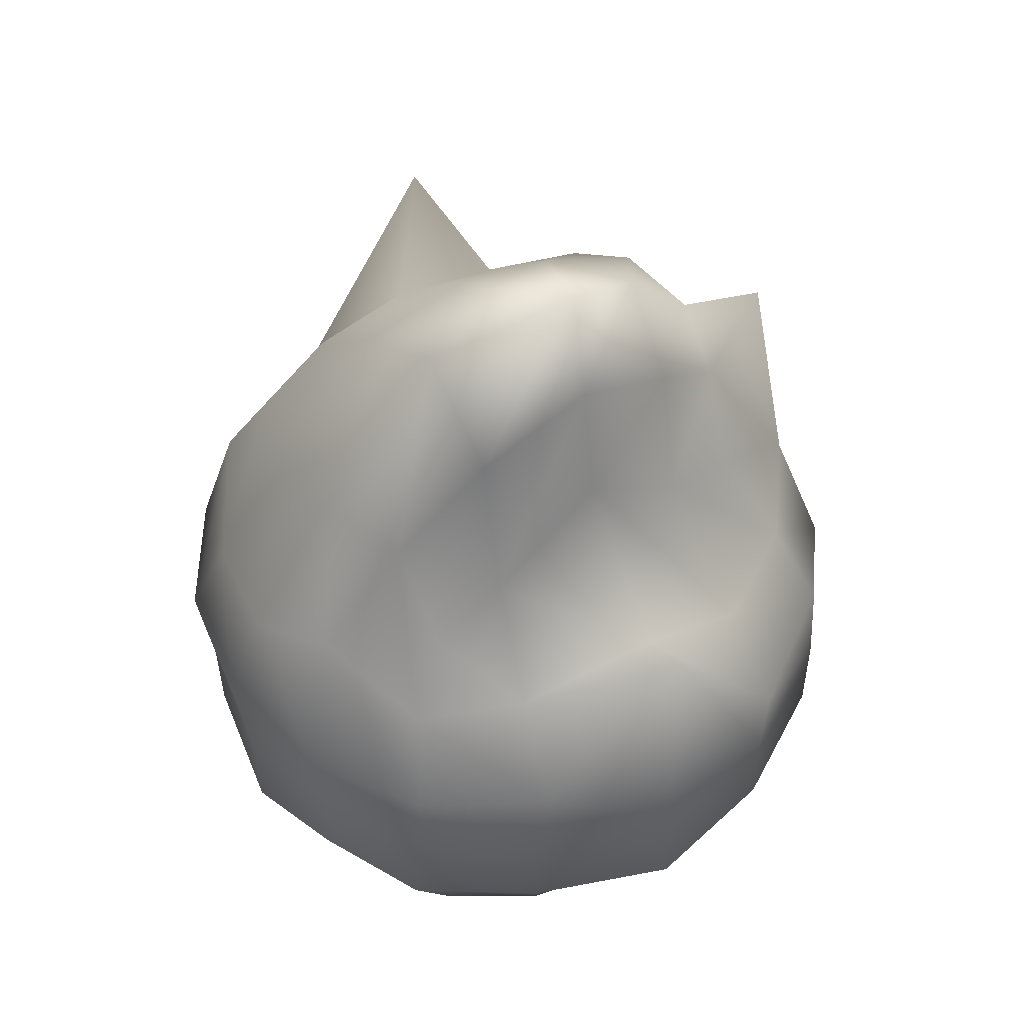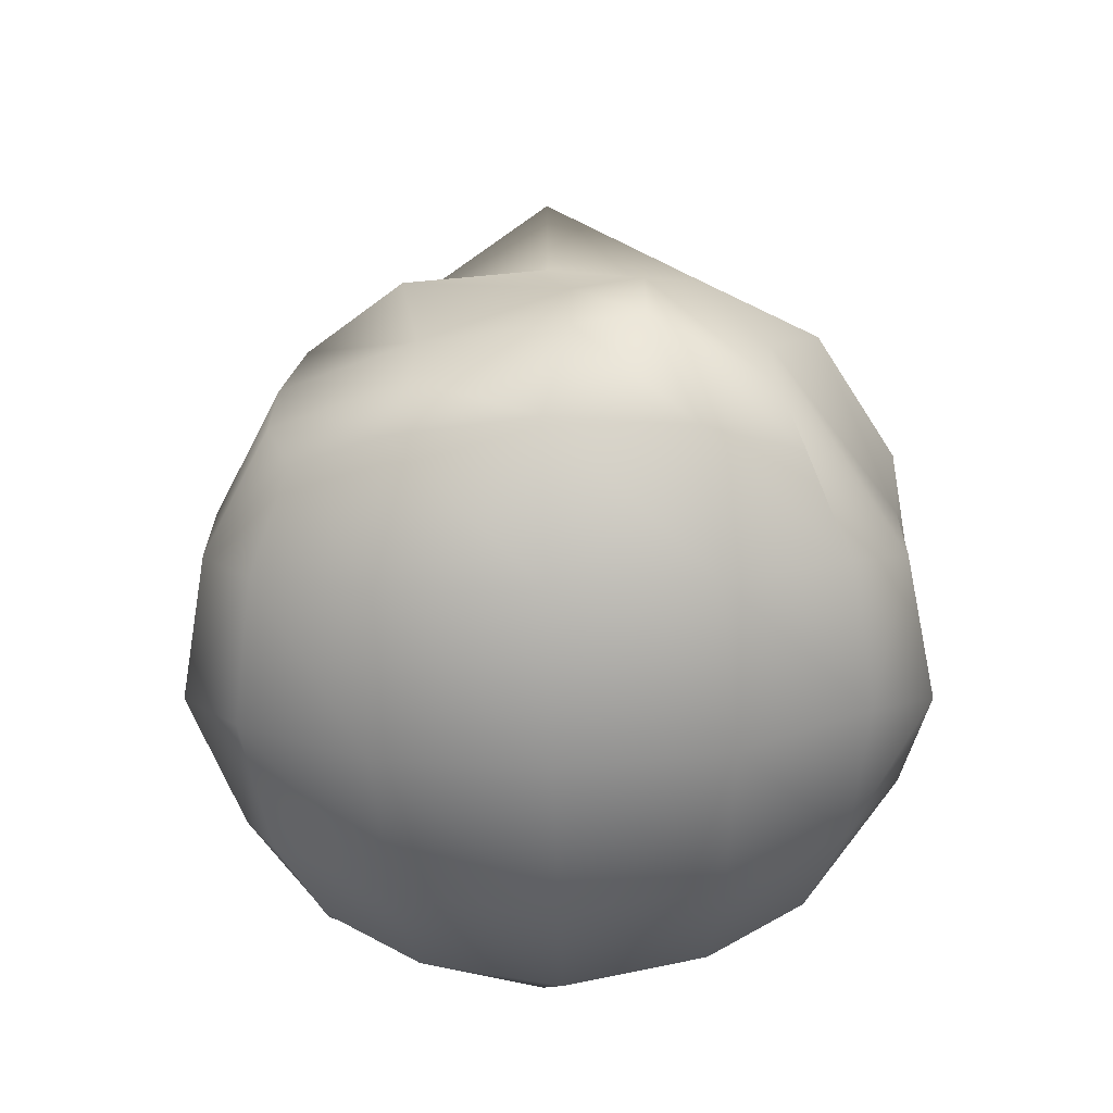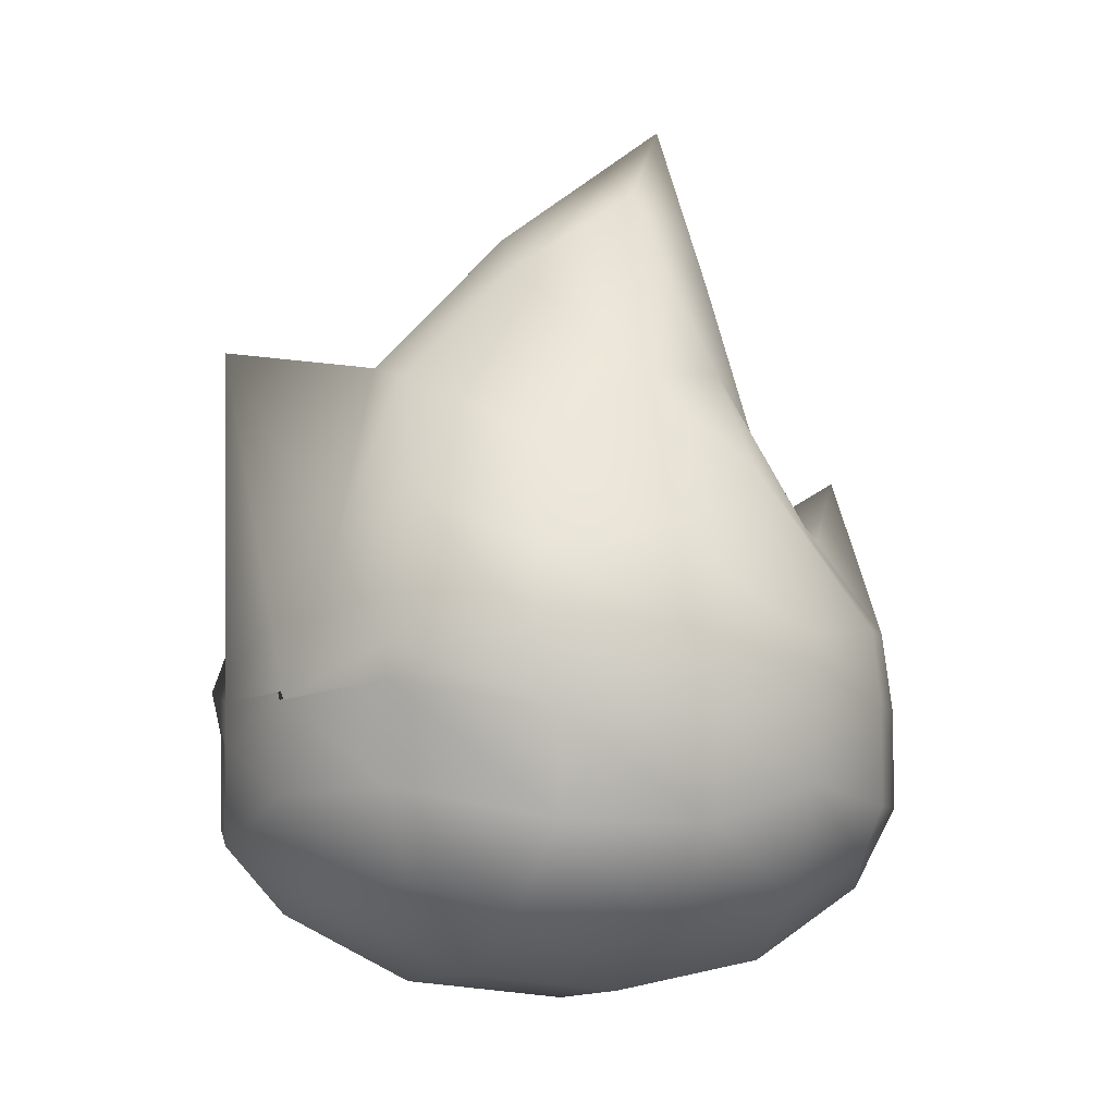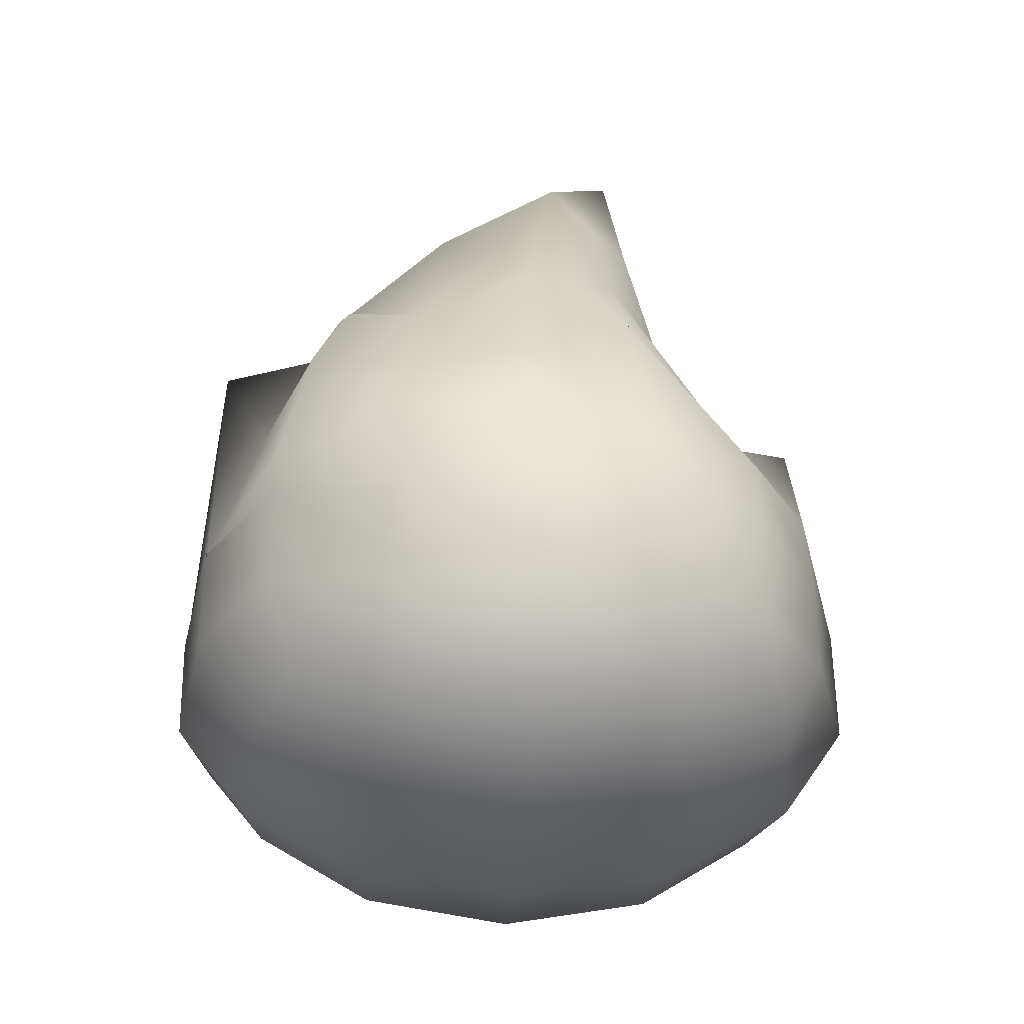
<metadata>
{"format":"obj","ext":"obj","renderer":"f3d","projection":"perspective","resolution":1024,"background":"white","views":[{"elev":51.9,"azim":147.9,"up":"+Y"},{"elev":-65.6,"azim":-88.1,"up":"+Y"},{"elev":-3.1,"azim":70.6,"up":"+Y"},{"elev":-28.6,"azim":86.1,"up":"+Y"}]}
</metadata>
<code>
o Cube
v -0.446 -0.603 0.4412
v -0.3678 0.281 0.3418
v -0.4432 -0.5928 -0.4317
v -0.3635 0.1721 -0.2406
v 0.4461 -0.6031 0.4412
v 0.3836 0.2243 0.3631
v 0.4437 -0.5928 -0.4317
v 0.3545 0.1154 -0.2821
v -0.5161 -0.6529 -0.2604
v -0.5537 -0.6843 -0.000779
v -0.5177 -0.6581 0.2628
v -0.5434 -0.5443 0.3983
v -0.5265 -0.2659 0.4912
v -0.4691 0.000103 0.4276
v -0.4062 0.3739 0.1946
v -0.4311 0.37 0.02281
v -0.3893 0.3317 -0.1315
v -0.45 -0.03132 -0.3323
v -0.4922 -0.1668 -0.4339
v -0.4681 -0.4848 -0.4759
v 0.2651 -0.6527 -0.5066
v 7.2e-05 -0.6826 -0.5476
v -0.2648 -0.6527 -0.5066
v -0.2196 0.1992 -0.2551
v 0.002573 0.38 -0.292
v 0.2098 0.1958 -0.2797
v 0.4439 -0.008499 -0.3431
v 0.4948 -0.1668 -0.4339
v 0.5207 -0.485 -0.4376
v 0.5179 -0.6581 0.2628
v 0.554 -0.6844 -0.000779
v 0.5165 -0.6529 -0.2604
v 0.376 0.3087 -0.1769
v 0.4371 0.2993 0.002789
v 0.4394 0.1899 0.2106
v 0.4481 0.07425 0.4309
v 0.5041 -0.1919 0.4946
v 0.496 -0.439 0.4882
v -0.2665 -0.6642 0.5135
v -0 -0.6949 0.5503
v 0.2666 -0.6643 0.5135
v 0.2305 0.299 0.3877
v 0.03944 0.3386 0.3892
v -0.1772 0.299 0.3831
v -0.6807 -0.5532 0.1788
v -0.6276 -0.2397 0.2881
v -0.5434 0.04847 0.2585
v -0.6577 -0.5335 0.053
v -0.677 -0.2938 0.01384
v -0.6109 0.3205 0.007223
v -0.5858 -0.5785 -0.2178
v -0.6407 -0.2304 -0.2477
v -0.549 0.06078 -0.1945
v -0.241 -0.507 -0.6061
v -0.2803 -0.224 -0.5706
v -0.269 -0.06875 -0.4327
v 0.02894 -0.5212 -0.662
v -0.007834 0.1479 -0.5923
v -0.0107 0.08683 -0.4862
v 0.2999 -0.5011 -0.5734
v 0.2699 -0.1651 -0.5645
v 0.2497 0.01294 -0.4373
v 0.6303 -0.4402 -0.2556
v 0.6368 -0.1679 -0.2299
v 0.5475 0.1234 -0.1767
v 0.6798 -0.5019 -0.04142
v 0.6871 -0.1715 0.01923
v 0.6073 0.008317 0.02294
v 0.6331 -0.4929 0.2235
v 0.6436 -0.1799 0.2757
v 0.5773 -0.01897 0.2409
v 0.2737 -0.4619 0.6264
v 0.2974 -0.2909 0.6226
v 0.2698 -0.01205 0.5254
v 0.05134 -0.5625 0.6725
v 0.02165 -0.2984 0.6685
v -0.1457 0.3801 0.639
v -0.2222 -0.5456 0.6242
v -0.2989 -0.2789 0.628
v -0.2699 -5.6e-05 0.5307
v -0.2908 -0.7799 -0.2892
v 7e-06 -0.8228 -0.3093
v 0.2909 -0.7799 -0.2892
v -0.3097 -0.8241 -0.001039
v -0 -0.871 -0.000591
v 0.3097 -0.8242 -0.001039
v -0.2915 -0.7849 0.2891
v 0 -0.828 0.3077
v 0.2915 -0.7849 0.2891
v 0.2082 0.5069 -0.2241
v 0.002635 0.6179 -0.2501
v -0.2236 0.4766 -0.1956
v 0.2261 0.6667 -0.06472
v 0.002076 0.8434 -0.2053
v -0.2377 0.6102 -0.04997
v 0.2317 0.5154 0.1699
v 0.03975 0.6012 0.132
v -0.1775 0.5155 0.1653
v -0.545 -0.3612 0.3998
v -0.4693 -0.301 -0.4746
v 0.522 -0.3012 -0.4363
v 0.4976 -0.2559 0.4897
v -0.6826 -0.3686 0.1799
v -0.6595 -0.3475 0.05414
v -0.5875 -0.3935 -0.2165
v -0.2414 -0.3219 -0.6047
v 0.02929 -0.3073 -0.6582
v 0.3004 -0.316 -0.572
v 0.6321 -0.2553 -0.2542
v 0.6817 -0.316 -0.04028
v 0.6352 -0.3083 0.2246
v 0.2744 -0.2781 0.628
v 0.05136 -0.3781 0.6741
v -0.2229 -0.3618 0.6258
f 1 11 45 12
f 9 3 20 51
f 10 9 51 48
f 11 10 48 45
f 3 23 54 20
f 21 7 29 60
f 22 21 60 57
f 23 22 57 54
f 7 32 63 29
f 30 5 38 69
f 31 30 69 66
f 32 31 66 63
f 5 41 72 38
f 39 1 12 78
f 40 39 78 75
f 41 40 75 72
f 81 84 85 82
f 82 85 86 83
f 84 87 88 85
f 85 88 89 86
f 3 9 81 23
f 23 81 82 22
f 22 82 83 21
f 21 83 32 7
f 83 86 31 32
f 86 89 30 31
f 89 41 5 30
f 88 40 41 89
f 87 39 40 88
f 11 1 39 87
f 10 11 87 84
f 9 10 84 81
f 103 104 49 46
f 46 49 50 47
f 104 105 52 49
f 49 52 53 50
f 99 103 46 13
f 13 46 47 14
f 52 19 18 53
f 105 100 19 52
f 106 107 58 55
f 55 58 59 56
f 107 108 61 58
f 58 61 62 59
f 100 106 55 19
f 19 55 56 18
f 61 28 27 62
f 108 101 28 61
f 109 110 67 64
f 64 67 68 65
f 110 111 70 67
f 67 70 71 68
f 101 109 64 28
f 28 64 65 27
f 70 37 36 71
f 111 102 37 70
f 112 113 76 73
f 73 76 77 74
f 113 114 79 76
f 76 79 80 77
f 102 112 73 37
f 37 73 74 36
f 79 13 14 80
f 114 99 13 79
f 90 93 94 91
f 91 94 95 92
f 93 96 97 94
f 94 97 98 95
f 78 12 99 114
f 38 72 112 102
f 75 78 114 113
f 72 75 113 112
f 69 38 102 111
f 29 63 109 101
f 66 69 111 110
f 63 66 110 109
f 60 29 101 108
f 20 54 106 100
f 57 60 108 107
f 54 57 107 106
f 51 20 100 105
f 12 45 103 99
f 48 51 105 104
f 45 48 104 103
f 14 47 15 2
f 47 50 16 15
f 50 53 17 16
f 53 18 4 17
f 18 56 24 4
f 56 59 25 24
f 59 62 26 25
f 62 27 8 26
f 27 65 33 8
f 65 68 34 33
f 68 71 35 34
f 71 36 6 35
f 36 74 42 6
f 74 77 43 42
f 77 80 44 43
f 80 14 2 44
f 8 33 90 26
f 26 90 91 25
f 25 91 92 24
f 24 92 17 4
f 92 95 16 17
f 95 98 15 16
f 98 44 2 15
f 97 43 44 98
f 96 42 43 97
f 35 6 42 96
f 34 35 96 93
f 33 34 93 90
o Cube.001
v -0.3029 -0.6062 0.3035
v -0.3523 -0.64 0.1863
v -0.3327 -0.5095 0.3305
v -0.1847 -0.6444 0.3534
v 5.1e-05 -0.665 0.3803
v -0.1875 -0.5252 0.4205
v -0.2055 -0.7187 0.2083
v -0.2193 -0.7459 0.003285
v 4.8e-05 -0.7485 0.2225
v 4.7e-05 -0.7783 0.003567
v 0.2056 -0.7187 0.2083
v 0.2195 -0.7459 0.00328
v 0.3526 -0.64 0.1863
v 0.1848 -0.6444 0.3534
v 0.3032 -0.6062 0.3035
v 0.1878 -0.5252 0.4205
v 8.3e-05 -0.5361 0.4541
v 0.3333 -0.5095 0.3304
v 0.1877 -0.3957 0.4187
v 0.1866 -0.3493 0.4229
v 0.3337 -0.3741 0.3294
v 0.000121 -0.4107 0.4514
v 0.000806 -0.3506 0.4523
v -0.1873 -0.3958 0.4188
v -0.1819 -0.3454 0.4243
v -0.333 -0.3745 0.3294
v -0.3397 -0.3398 0.3324
v -0.4213 -0.3808 0.1869
v -0.428 -0.3292 0.1909
v -0.4222 -0.514 0.1874
v -0.4522 -0.3909 0.009353
v -0.4563 -0.326 0.02003
v -0.4543 -0.5192 0.007338
v -0.4199 -0.3854 -0.1632
v -0.4241 -0.3312 -0.1456
v -0.4199 -0.5095 -0.1677
v -0.3319 -0.3826 -0.2989
v -0.3292 -0.5005 -0.3024
v -0.3345 -0.3422 -0.2792
v -0.1823 -0.3935 -0.3897
v -0.176 -0.3429 -0.3691
v -0.1834 -0.5121 -0.3915
v 0.0007 -0.3786 -0.4258
v 0.00325 -0.06014 -0.3898
v 0.000354 -0.5212 -0.4309
v 0.1833 -0.3931 -0.3897
v 0.1779 -0.3424 -0.369
v 0.1842 -0.5121 -0.3916
v 0.333 -0.382 -0.2987
v 0.3302 -0.5004 -0.3024
v 0.3365 -0.3413 -0.279
v 0.421 -0.3846 -0.1631
v 0.4261 -0.33 -0.1455
v 0.4209 -0.5094 -0.1678
v 0.4531 -0.3902 0.009269
v 0.4582 -0.3249 0.01987
v 0.4552 -0.5191 0.007275
v 0.4221 -0.3802 0.1868
v 0.4295 -0.3284 0.1907
v 0.423 -0.5139 0.1873
v 0.3701 -0.1236 0.1672
v 0.3408 -0.3393 0.3323
v 0.3031 -0.1518 0.2832
v 0.2475 0.003609 0.214
v 0.1589 -0.1496 0.353
v -0.1062 0.1403 0.466
v 0.1347 0.05364 0.2349
v -0.004414 0.06936 0.2446
v 0.134 0.2227 0.06817
v 0.1148 0.2988 -0.04453
v 0.001916 0.285 0.03409
v 0.263 0.07431 0.1193
v 0.2582 0.1189 0.01233
v 0.2365 0.09832 -0.05974
v 0.3878 -0.1027 0.029
v 0.3621 -0.1136 -0.09901
v 0.2923 -0.1317 -0.2001
v 0.2303 0.03226 -0.1207
v 0.1497 -0.1252 -0.2733
v 0.002106 -0.1248 -0.3128
v 0.1301 0.107 -0.1033
v 0.001939 0.1475 -0.1209
v 0.1163 0.2734 -0.07284
v 0.001992 0.3464 -0.08552
v -0.1116 0.2737 -0.07286
v 0.00187 0.425 -0.1305
v -0.1103 0.299 -0.0444
v -0.1298 0.2227 0.06831
v -0.2529 0.1187 0.01271
v -0.2587 0.074 0.1196
v -0.2301 0.09823 -0.05965
v -0.4162 0.2039 0.01375
v -0.3672 -0.1241 0.1676
v -0.3582 -0.1143 -0.09898
v -0.2883 -0.1321 -0.2003
v -0.2247 0.03191 -0.121
v -0.1459 -0.1253 -0.2733
v -0.1254 0.107 -0.1034
v -0.3008 -0.1521 0.2834
v -0.2442 0.00329 0.2143
v -0.1444 -0.1421 0.3571
v -0.1177 0.05032 0.2499
v 0.3788 -0.6577 0.003746
v 0.351 -0.6377 -0.1748
v 0.301 -0.6029 -0.285
v 0.2049 -0.7156 -0.1994
v 5.4e-05 -0.7451 -0.2149
v 0.1827 -0.6399 -0.3371
v 0.000115 -0.6598 -0.367
v -0.1823 -0.64 -0.337
v -0.3004 -0.603 -0.285
v -0.2047 -0.7156 -0.1994
v -0.3505 -0.6379 -0.1747
v -0.3784 -0.6577 0.003774
f 116 115 118 121
f 115 116 144 117
f 118 115 117 120
f 121 118 119 123
f 119 118 120 131
f 228 116 121 122
f 122 121 123 124
f 124 123 125 126
f 123 119 128 125
f 126 125 127 217
f 125 128 129 127
f 128 119 131 130
f 129 128 130 132
f 130 131 136 133
f 132 130 133 135
f 135 133 134 176
f 133 136 137 134
f 136 138 139 137
f 131 120 138 136
f 138 140 141 139
f 120 117 140 138
f 140 142 143 141
f 117 144 142 140
f 142 145 146 143
f 144 147 145 142
f 145 148 149 146
f 147 150 148 145
f 148 151 153 149
f 150 152 151 148
f 152 156 154 151
f 151 154 155 153
f 154 157 158 155
f 156 159 157 154
f 157 160 161 158
f 159 162 160 157
f 160 163 165 161
f 162 164 163 160
f 164 168 166 163
f 163 166 167 165
f 166 169 170 167
f 168 171 169 166
f 169 172 173 170
f 171 174 172 169
f 172 135 176 173
f 174 132 135 172
f 217 127 174 171
f 127 129 132 174
f 170 173 175 189
f 173 176 177 175
f 176 134 179 177
f 177 179 181 178
f 175 177 178 186
f 134 137 180 179
f 179 180 182 181
f 186 178 181 183
f 183 181 182 185
f 187 186 183 184
f 184 183 185 200
f 189 175 186 187
f 188 187 184 197
f 190 189 187 188
f 167 170 189 190
f 165 167 190 191
f 191 190 188 192
f 193 191 192 195
f 161 165 191 193
f 194 193 195 196
f 158 161 193 194
f 195 197 198 196
f 192 188 197 195
f 197 184 200 198
f 196 198 199 212
f 198 200 201 199
f 200 185 202 201
f 199 201 203 205
f 201 202 204 203
f 207 206 203 204
f 206 208 205 203
f 143 146 206 207
f 146 149 208 206
f 149 153 209 208
f 208 209 210 205
f 209 211 212 210
f 153 155 211 209
f 155 158 194 211
f 211 194 196 212
f 212 199 205 210
f 141 143 207 213
f 213 207 204 214
f 139 141 213 215
f 215 213 214 216
f 180 215 216 182
f 137 139 215 180
f 185 182 216 202
f 202 216 214 204
f 218 217 171 168
f 220 126 217 218
f 222 220 218 219
f 219 218 168 164
f 223 221 220 222
f 221 124 126 220
f 222 219 164 162
f 223 222 162 159
f 224 226 221 223
f 224 223 159 156
f 225 227 226 224
f 225 224 156 152
f 226 122 124 221
f 227 228 122 226
f 227 225 152 150
f 228 227 150 147
f 116 228 147 144
o Cube.002
v -0.446 -0.603 0.4412
v -0.3678 0.281 0.3418
v -0.4432 -0.5928 -0.4317
v -0.3635 0.1721 -0.2406
v 0.4461 -0.6031 0.4412
v 0.3836 0.2243 0.3631
v 0.4437 -0.5928 -0.4317
v 0.3545 0.1154 -0.2821
v -0.5161 -0.6529 -0.2604
v -0.5537 -0.6843 -0.000779
v -0.5177 -0.6581 0.2628
v -0.5434 -0.5443 0.3983
v -0.5265 -0.2659 0.4912
v -0.4691 0.000103 0.4276
v -0.4062 0.3739 0.1946
v -0.4311 0.37 0.02281
v -0.3893 0.3317 -0.1315
v -0.45 -0.03132 -0.3323
v -0.4922 -0.1668 -0.4339
v -0.4681 -0.4848 -0.4759
v 0.2651 -0.6527 -0.5066
v 7.2e-05 -0.6826 -0.5476
v -0.2648 -0.6527 -0.5066
v -0.2196 0.1992 -0.2551
v 0.002573 0.38 -0.292
v 0.2098 0.1958 -0.2797
v 0.4439 -0.008499 -0.3431
v 0.4948 -0.1668 -0.4339
v 0.5207 -0.485 -0.4376
v 0.5179 -0.6581 0.2628
v 0.554 -0.6844 -0.000779
v 0.5165 -0.6529 -0.2604
v 0.376 0.3087 -0.1769
v 0.4371 0.2993 0.002789
v 0.4394 0.1899 0.2106
v 0.4481 0.07425 0.4309
v 0.5041 -0.1919 0.4946
v 0.496 -0.439 0.4882
v -0.2665 -0.6642 0.5135
v -0 -0.6949 0.5503
v 0.2666 -0.6643 0.5135
v 0.2305 0.299 0.3877
v 0.03944 0.3386 0.3892
v -0.1772 0.299 0.3831
v -0.6807 -0.5532 0.1788
v -0.6276 -0.2397 0.2881
v -0.5434 0.04847 0.2585
v -0.6577 -0.5335 0.053
v -0.677 -0.2938 0.01384
v -0.6109 0.3205 0.007223
v -0.5858 -0.5785 -0.2178
v -0.6407 -0.2304 -0.2477
v -0.549 0.06078 -0.1945
v -0.241 -0.507 -0.6061
v -0.2803 -0.224 -0.5706
v -0.269 -0.06875 -0.4327
v 0.02894 -0.5212 -0.662
v -0.007834 0.1479 -0.5923
v -0.0107 0.08683 -0.4862
v 0.2999 -0.5011 -0.5734
v 0.2699 -0.1651 -0.5645
v 0.2497 0.01294 -0.4373
v 0.6303 -0.4402 -0.2556
v 0.6368 -0.1679 -0.2299
v 0.5475 0.1234 -0.1767
v 0.6798 -0.5019 -0.04142
v 0.6871 -0.1715 0.01923
v 0.6073 0.008317 0.02294
v 0.6331 -0.4929 0.2235
v 0.6436 -0.1799 0.2757
v 0.5773 -0.01897 0.2409
v 0.2737 -0.4619 0.6264
v 0.2974 -0.2909 0.6226
v 0.2698 -0.01205 0.5254
v 0.05134 -0.5625 0.6725
v 0.02165 -0.2984 0.6685
v -0.1457 0.3801 0.639
v -0.2222 -0.5456 0.6242
v -0.2989 -0.2789 0.628
v -0.2699 -5.6e-05 0.5307
v -0.2908 -0.7799 -0.2892
v 7e-06 -0.8228 -0.3093
v 0.2909 -0.7799 -0.2892
v -0.3097 -0.8241 -0.001039
v -0 -0.871 -0.000591
v 0.3097 -0.8242 -0.001039
v -0.2915 -0.7849 0.2891
v 0 -0.828 0.3077
v 0.2915 -0.7849 0.2891
v 0.2082 0.5069 -0.2241
v 0.002635 0.6179 -0.2501
v -0.2236 0.4766 -0.1956
v 0.2261 0.6667 -0.06472
v 0.002076 0.8434 -0.2053
v -0.2377 0.6102 -0.04997
v 0.2317 0.5154 0.1699
v 0.03975 0.6012 0.132
v -0.1775 0.5155 0.1653
v -0.545 -0.3612 0.3998
v -0.4693 -0.301 -0.4746
v 0.522 -0.3012 -0.4363
v 0.4976 -0.2559 0.4897
v -0.6826 -0.3686 0.1799
v -0.6595 -0.3475 0.05414
v -0.5875 -0.3935 -0.2165
v -0.2414 -0.3219 -0.6047
v 0.02929 -0.3073 -0.6582
v 0.3004 -0.316 -0.572
v 0.6321 -0.2553 -0.2542
v 0.6817 -0.316 -0.04028
v 0.6352 -0.3083 0.2246
v 0.2744 -0.2781 0.628
v 0.05136 -0.3781 0.6741
v -0.2229 -0.3618 0.6258
f 229 239 273 240
f 237 231 248 279
f 238 237 279 276
f 239 238 276 273
f 231 251 282 248
f 249 235 257 288
f 250 249 288 285
f 251 250 285 282
f 235 260 291 257
f 258 233 266 297
f 259 258 297 294
f 260 259 294 291
f 233 269 300 266
f 267 229 240 306
f 268 267 306 303
f 269 268 303 300
f 309 312 313 310
f 310 313 314 311
f 312 315 316 313
f 313 316 317 314
f 231 237 309 251
f 251 309 310 250
f 250 310 311 249
f 249 311 260 235
f 311 314 259 260
f 314 317 258 259
f 317 269 233 258
f 316 268 269 317
f 315 267 268 316
f 239 229 267 315
f 238 239 315 312
f 237 238 312 309
f 331 332 277 274
f 274 277 278 275
f 332 333 280 277
f 277 280 281 278
f 327 331 274 241
f 241 274 275 242
f 280 247 246 281
f 333 328 247 280
f 334 335 286 283
f 283 286 287 284
f 335 336 289 286
f 286 289 290 287
f 328 334 283 247
f 247 283 284 246
f 289 256 255 290
f 336 329 256 289
f 337 338 295 292
f 292 295 296 293
f 338 339 298 295
f 295 298 299 296
f 329 337 292 256
f 256 292 293 255
f 298 265 264 299
f 339 330 265 298
f 340 341 304 301
f 301 304 305 302
f 341 342 307 304
f 304 307 308 305
f 330 340 301 265
f 265 301 302 264
f 307 241 242 308
f 342 327 241 307
f 318 321 322 319
f 319 322 323 320
f 321 324 325 322
f 322 325 326 323
f 306 240 327 342
f 266 300 340 330
f 303 306 342 341
f 300 303 341 340
f 297 266 330 339
f 257 291 337 329
f 294 297 339 338
f 291 294 338 337
f 288 257 329 336
f 248 282 334 328
f 285 288 336 335
f 282 285 335 334
f 279 248 328 333
f 240 273 331 327
f 276 279 333 332
f 273 276 332 331
f 242 275 243 230
f 275 278 244 243
f 278 281 245 244
f 281 246 232 245
f 246 284 252 232
f 284 287 253 252
f 287 290 254 253
f 290 255 236 254
f 255 293 261 236
f 293 296 262 261
f 296 299 263 262
f 299 264 234 263
f 264 302 270 234
f 302 305 271 270
f 305 308 272 271
f 308 242 230 272
f 236 261 318 254
f 254 318 319 253
f 253 319 320 252
f 252 320 245 232
f 320 323 244 245
f 323 326 243 244
f 326 272 230 243
f 325 271 272 326
f 324 270 271 325
f 263 234 270 324
f 262 263 324 321
f 261 262 321 318

</code>
